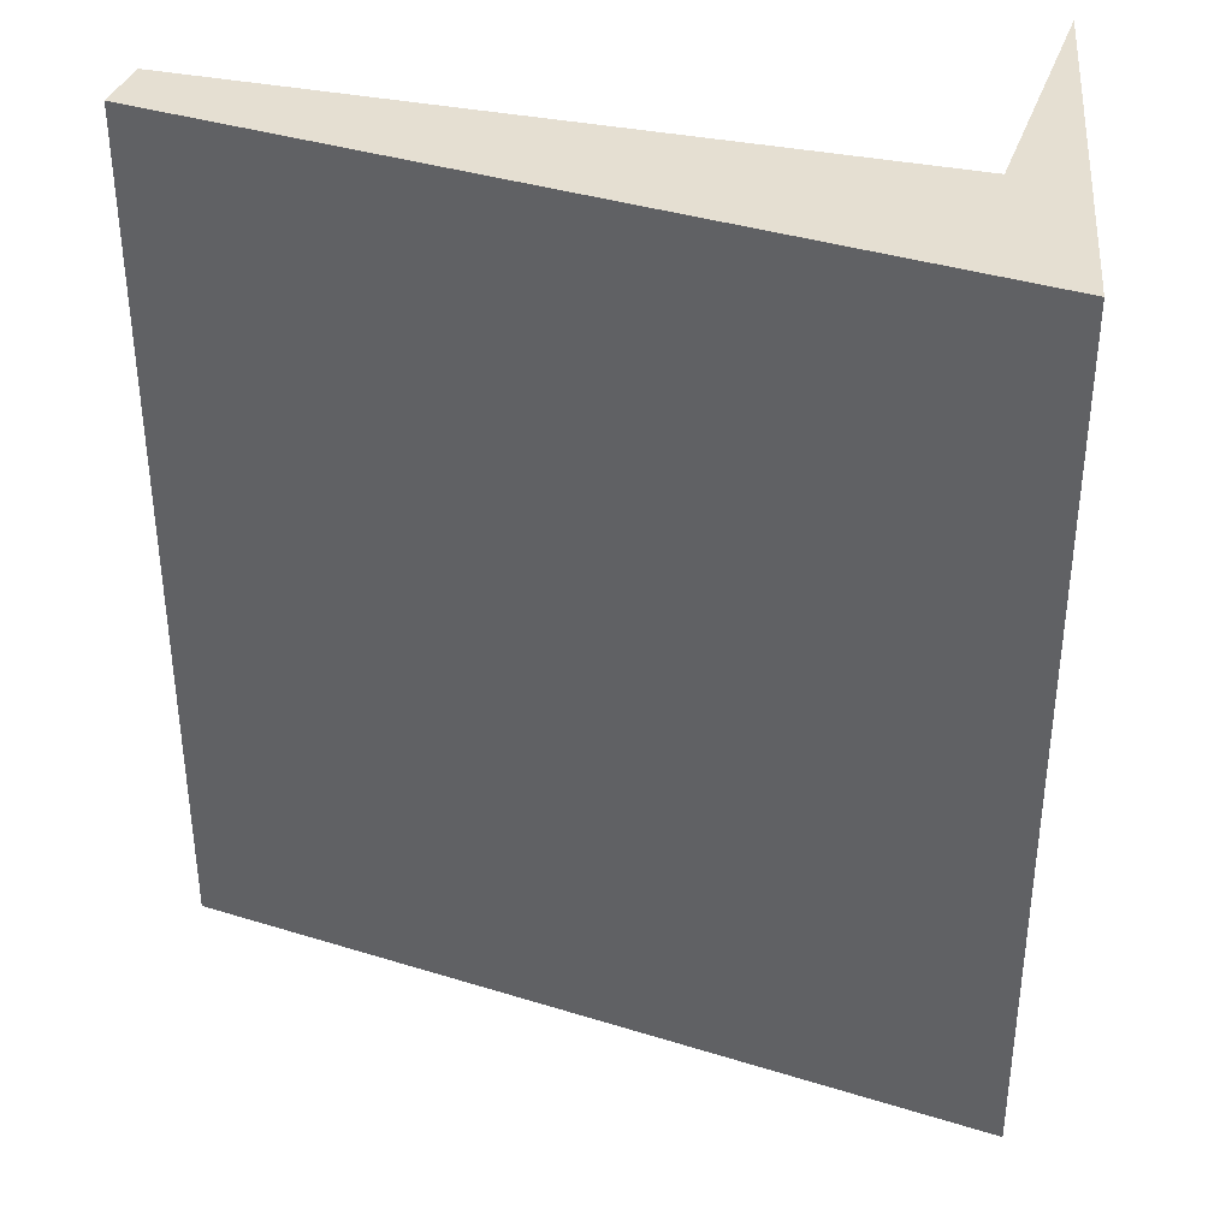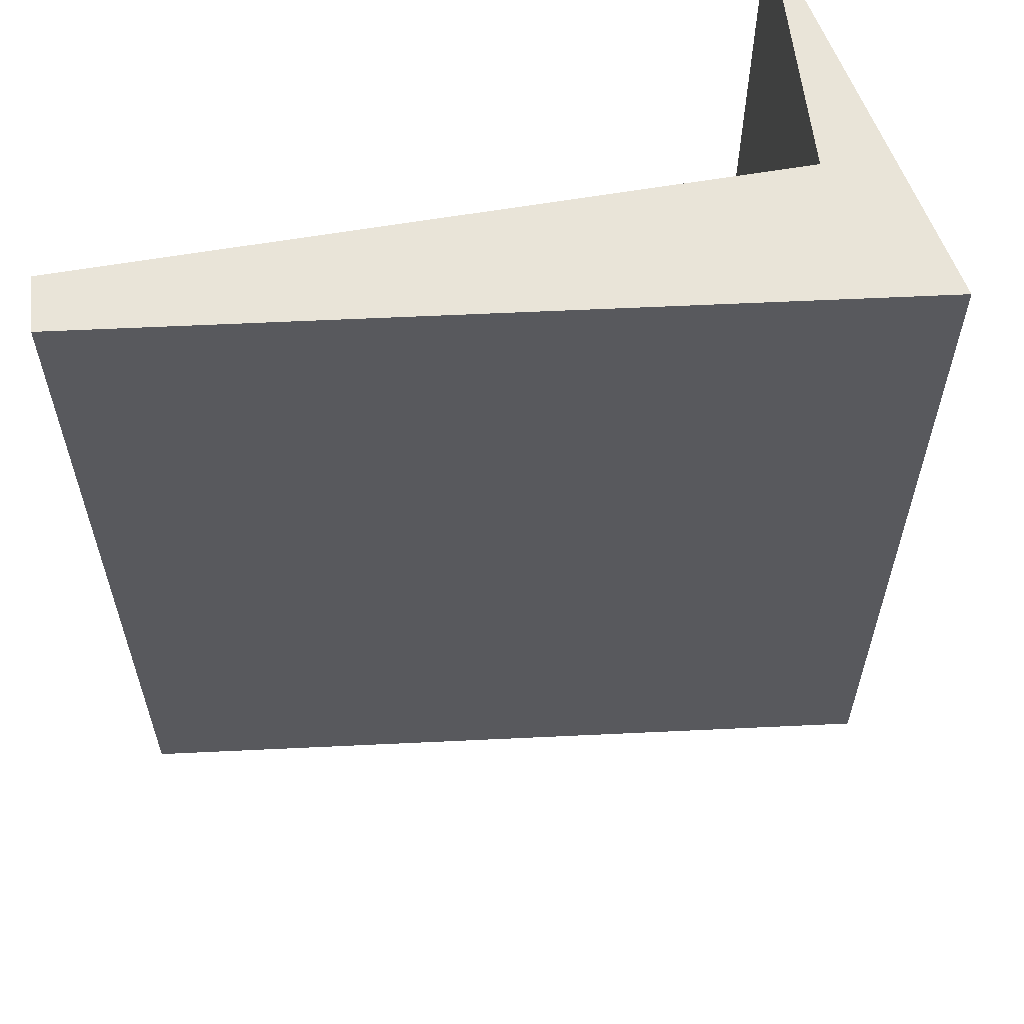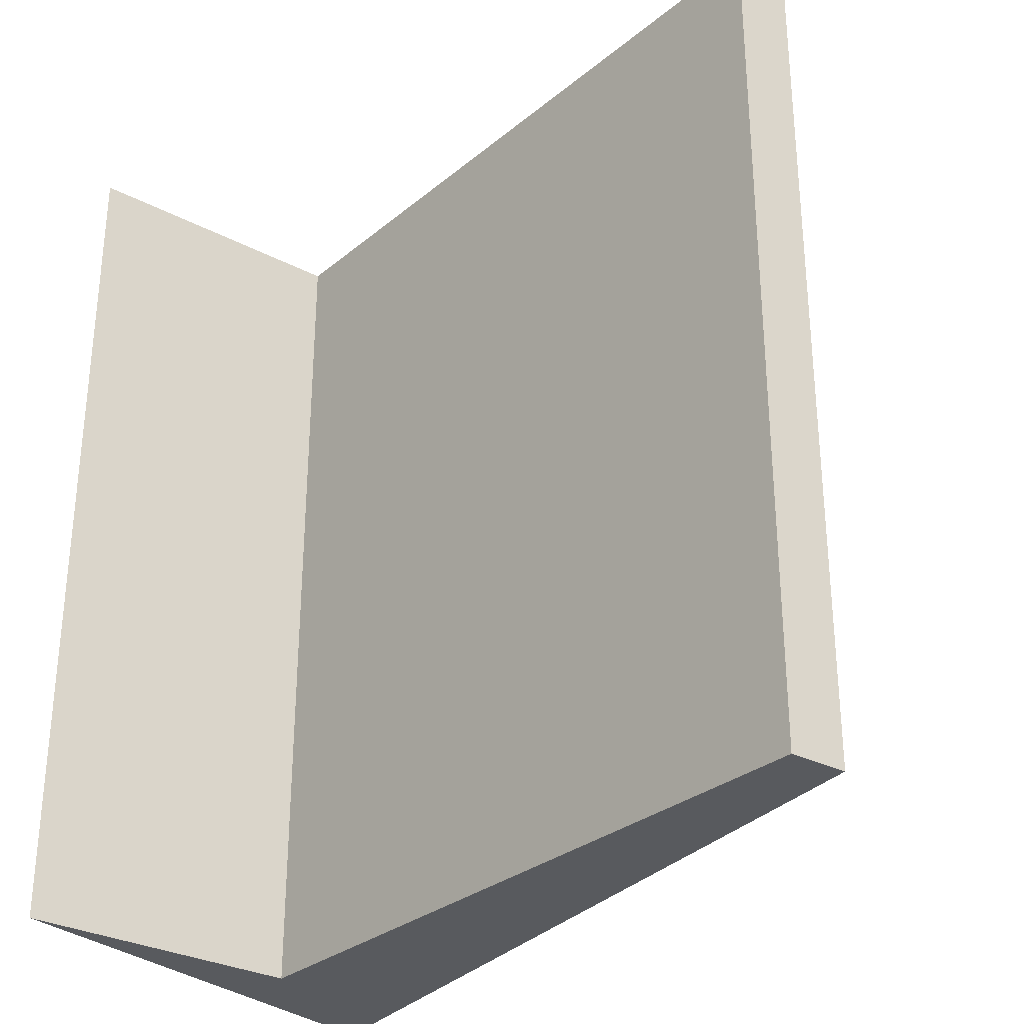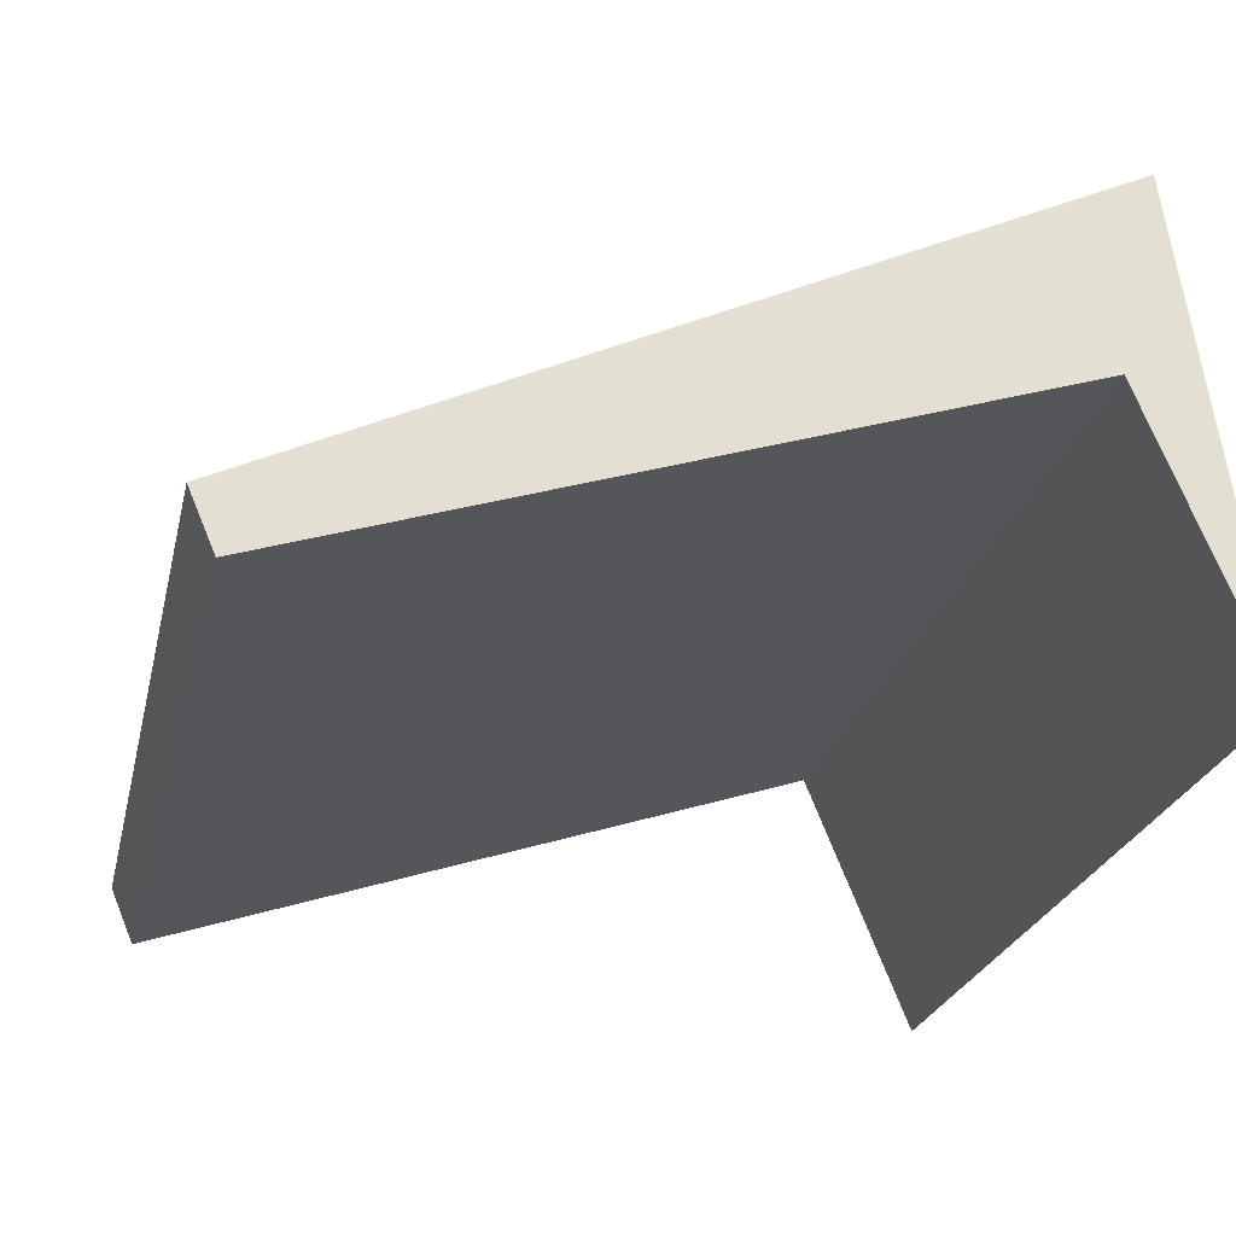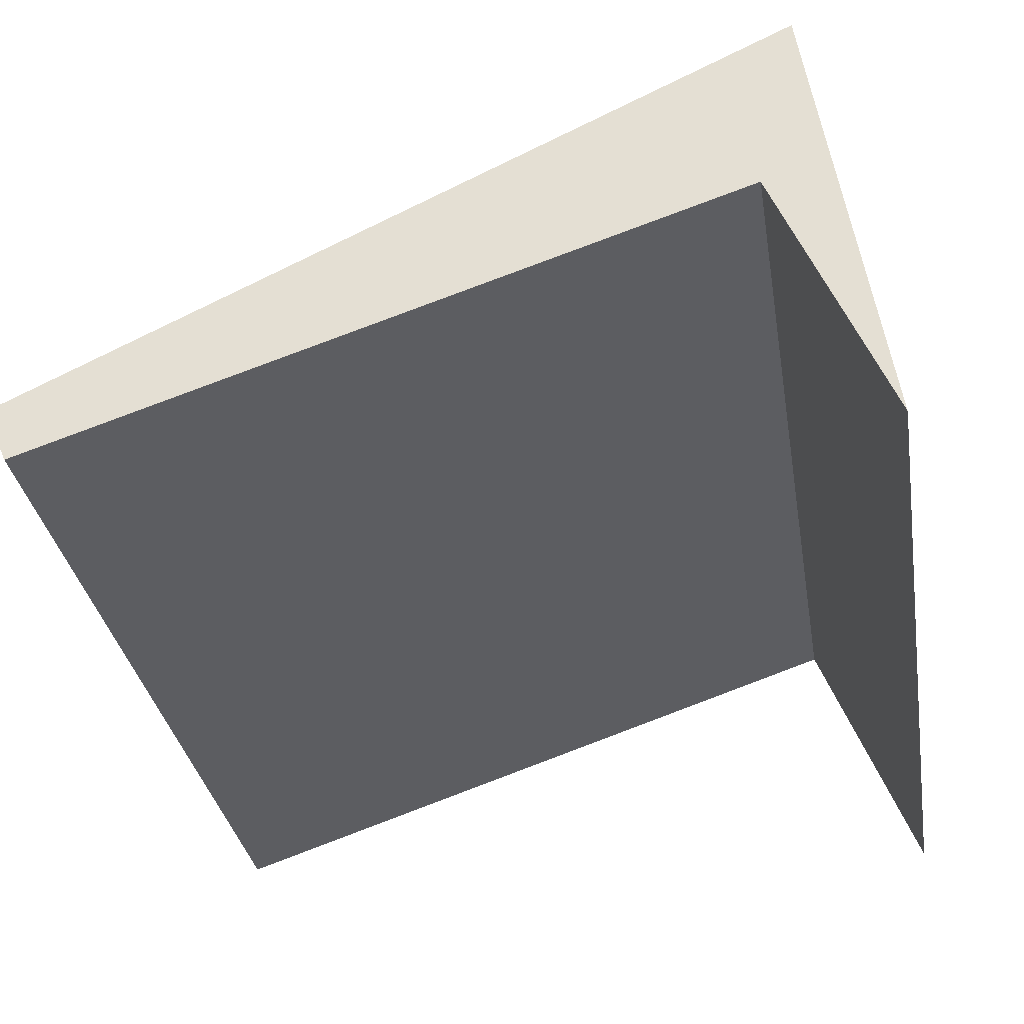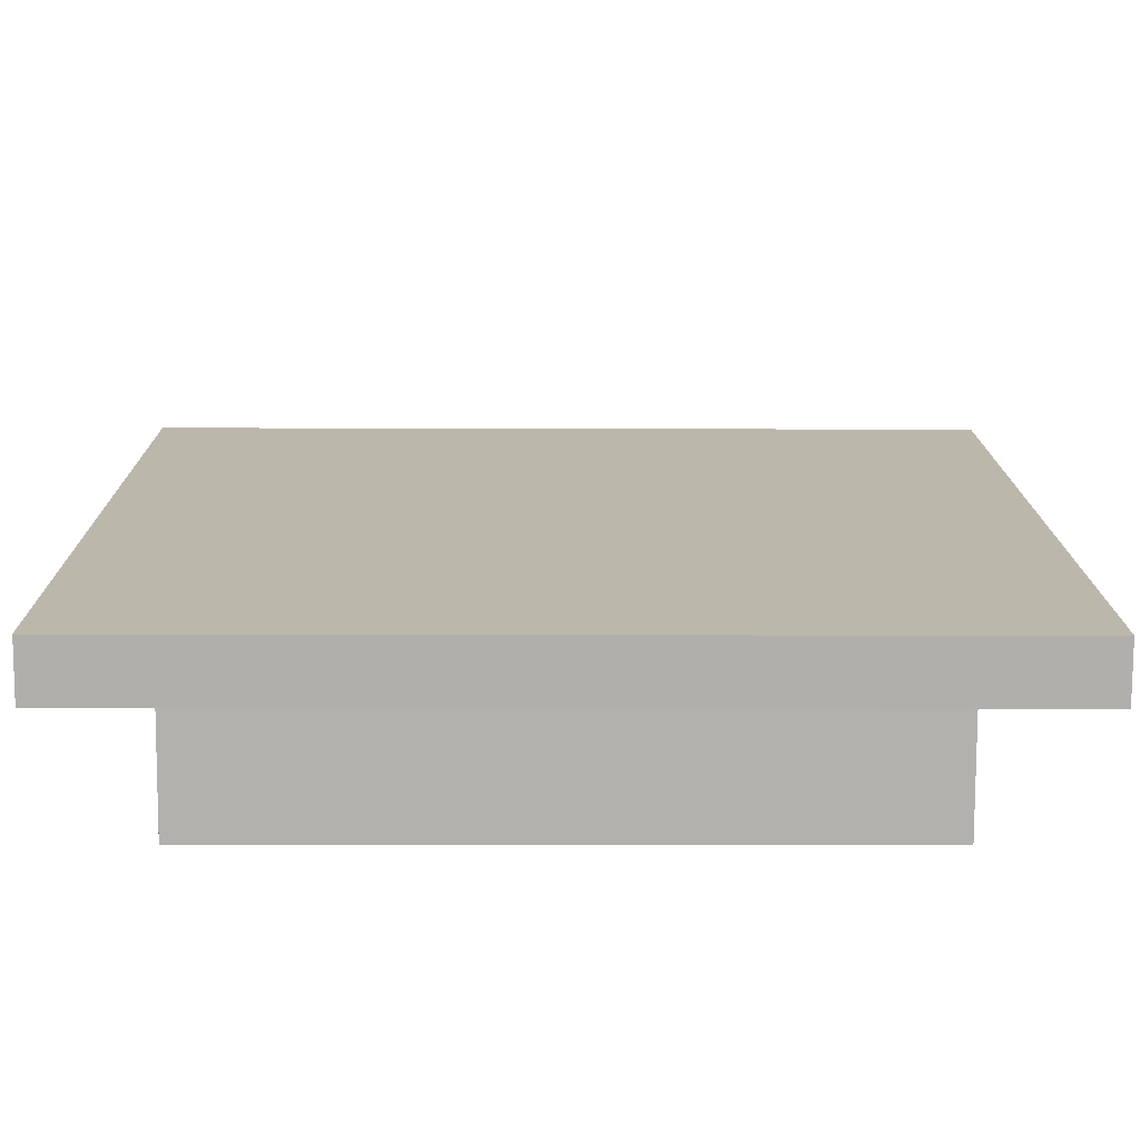
<metadata>
{"format":"obj","ext":"obj","renderer":"f3d","projection":"perspective","resolution":1024,"background":"white","views":[{"elev":37.4,"azim":-3.9,"up":"+Y"},{"elev":59.8,"azim":-28.5,"up":"+Y"},{"elev":-30.7,"azim":-149.0,"up":"+Y"},{"elev":-24.3,"azim":-12.6,"up":"+Z"},{"elev":-32.8,"azim":9.3,"up":"+Z"},{"elev":-11.2,"azim":-90.5,"up":"+Z"}]}
</metadata>
<code>
v  0 4.439 2.718e-16
v  3.517 4.439 0.856
v  0.117 4.439 -0.276
v  3.715 4.439 1.788
v  4.05 4.439 -0.463
v  3.715 -1.095e-16 1.788
v  4.05 2.835e-17 -0.463
v  3.517 -5.241e-17 0.856
v  0.117 1.69e-17 -0.276
v  0 0 0
g defaultobject
f 1 2 3
f 2 1 4
f 4 5 2
f 6 5 4
f 5 6 7
f 7 2 5
f 2 7 8
f 8 3 2
f 3 8 9
f 9 1 3
f 1 9 10
f 10 4 1
f 4 10 6
f 10 8 6
f 8 10 9
f 7 6 8

</code>
